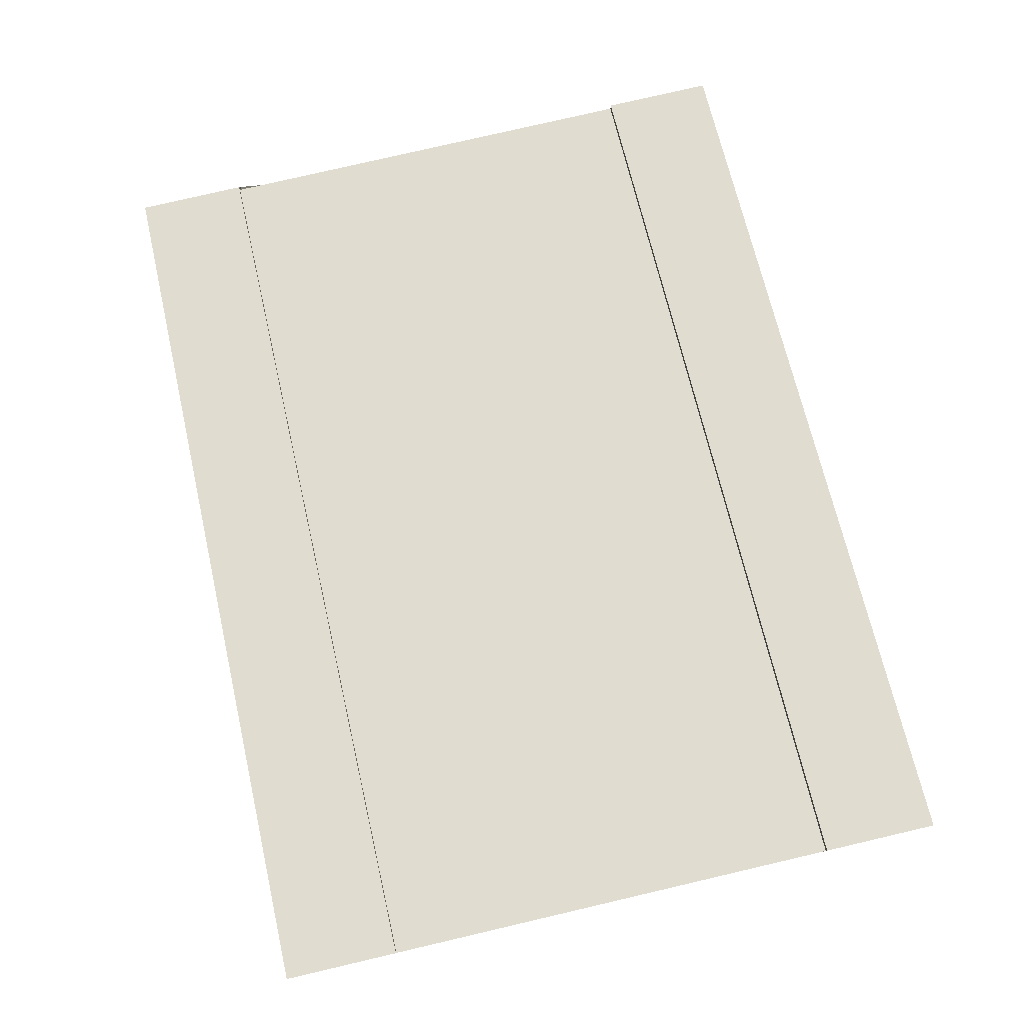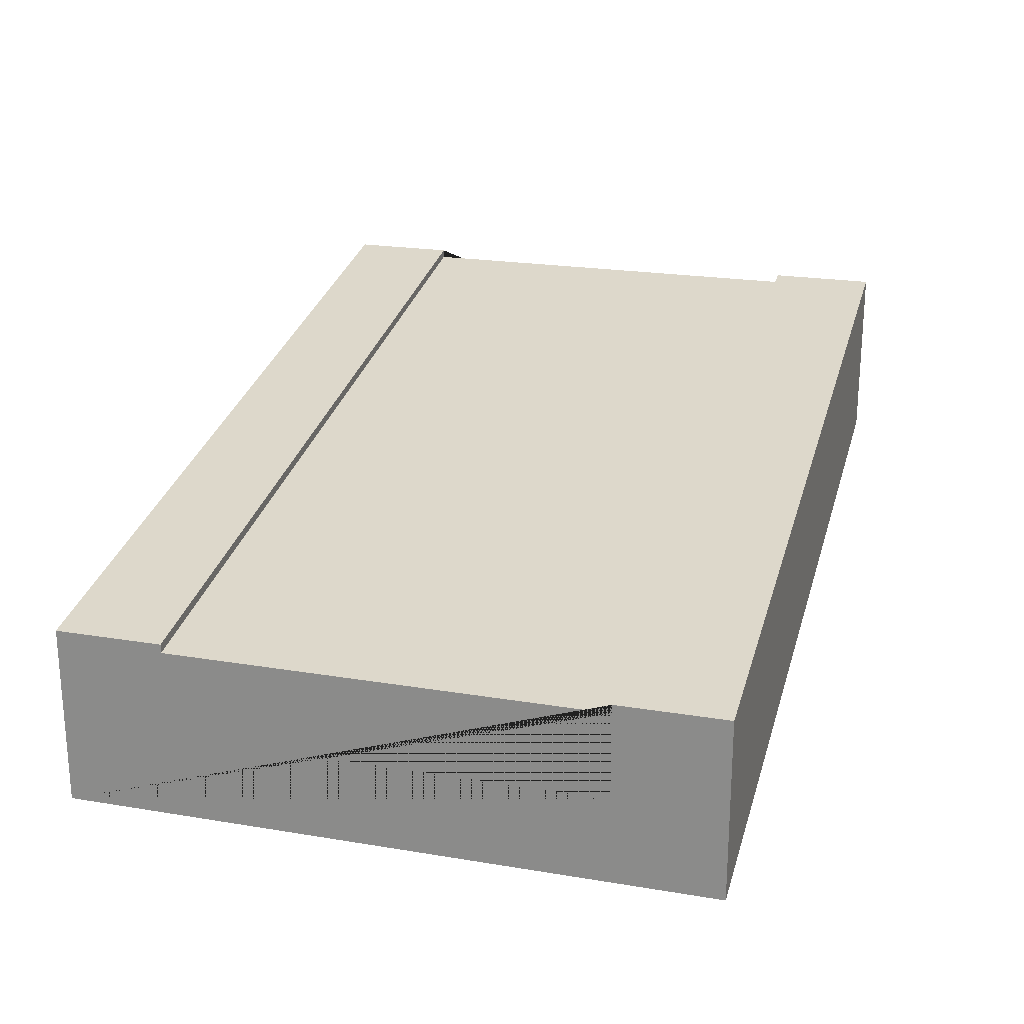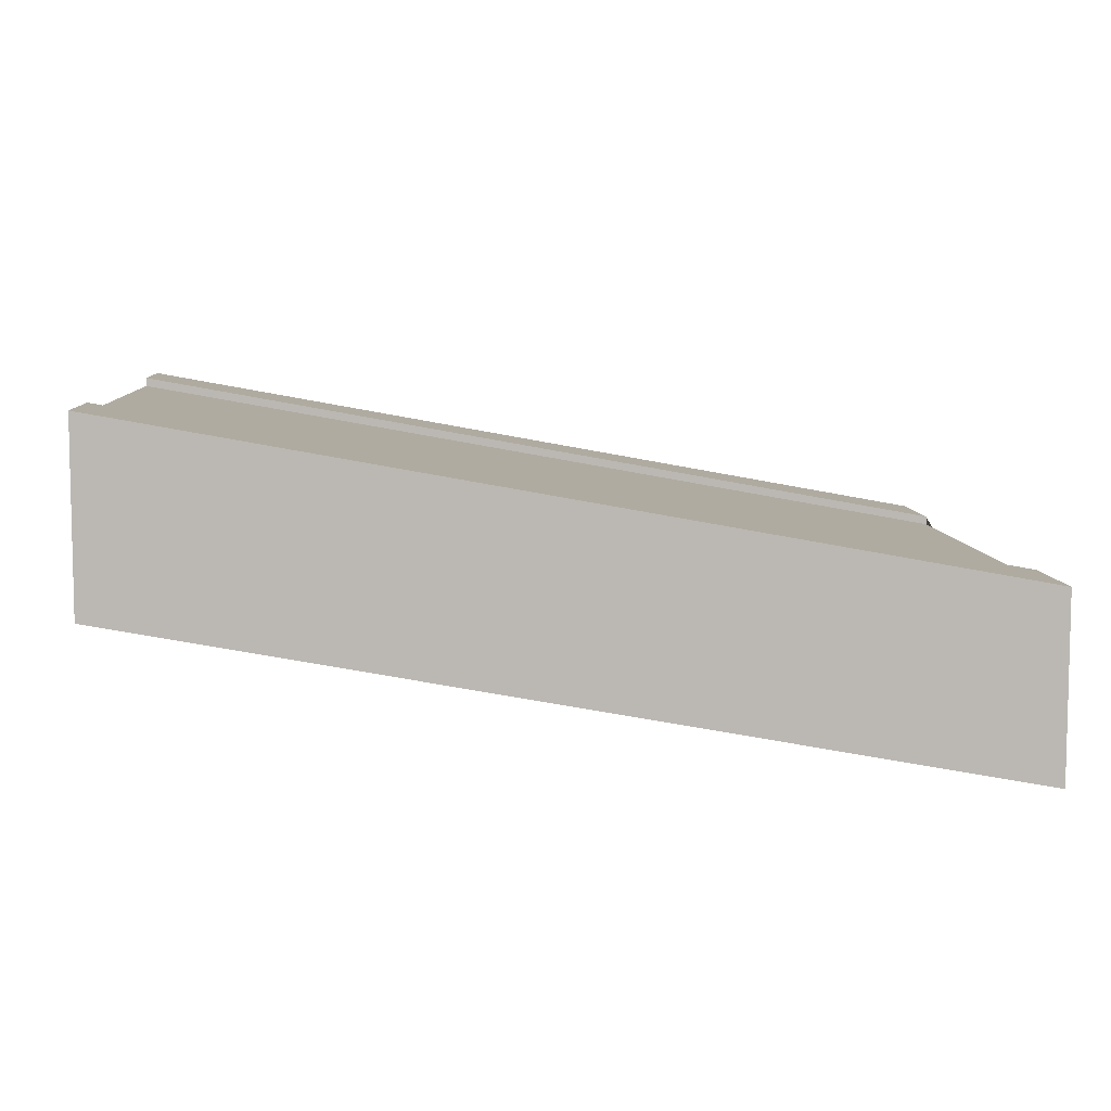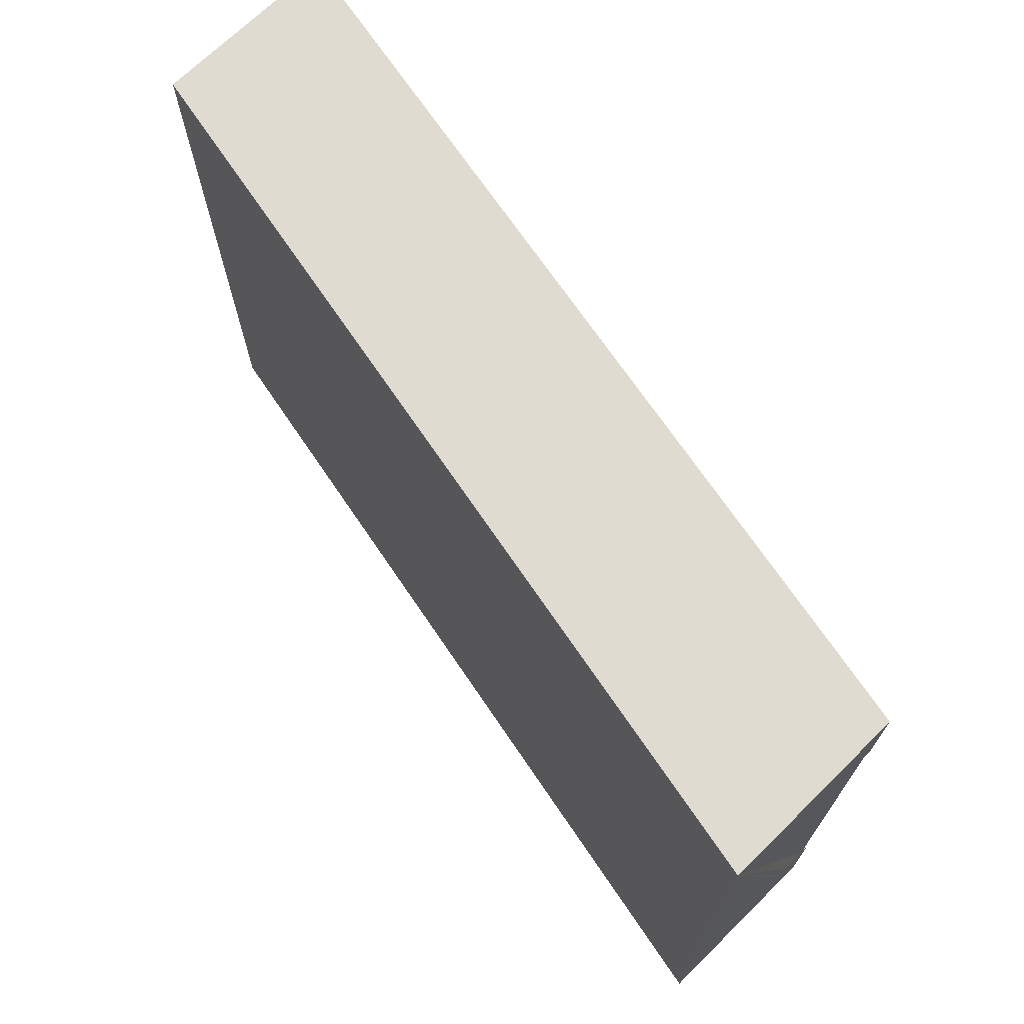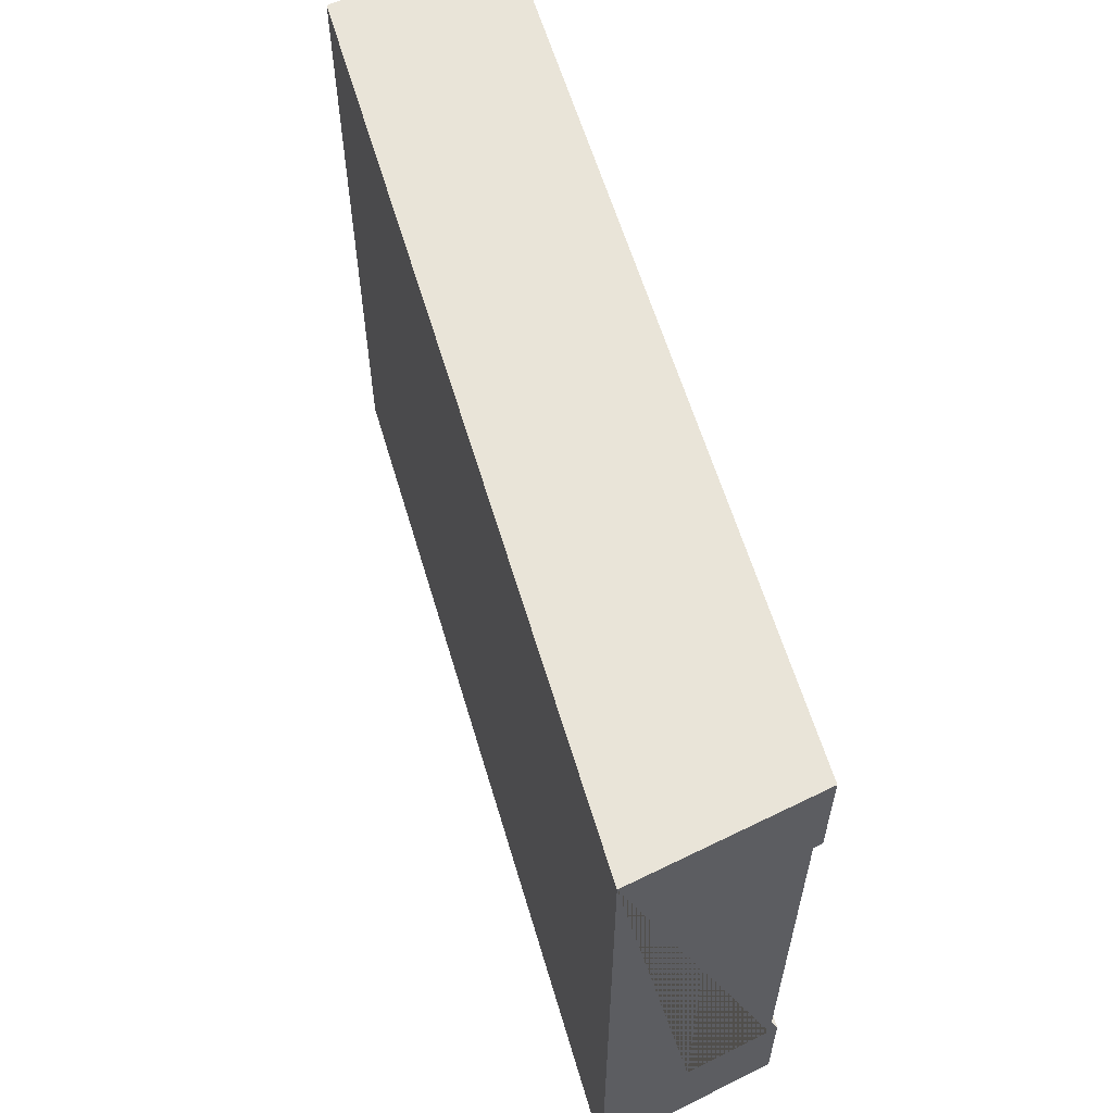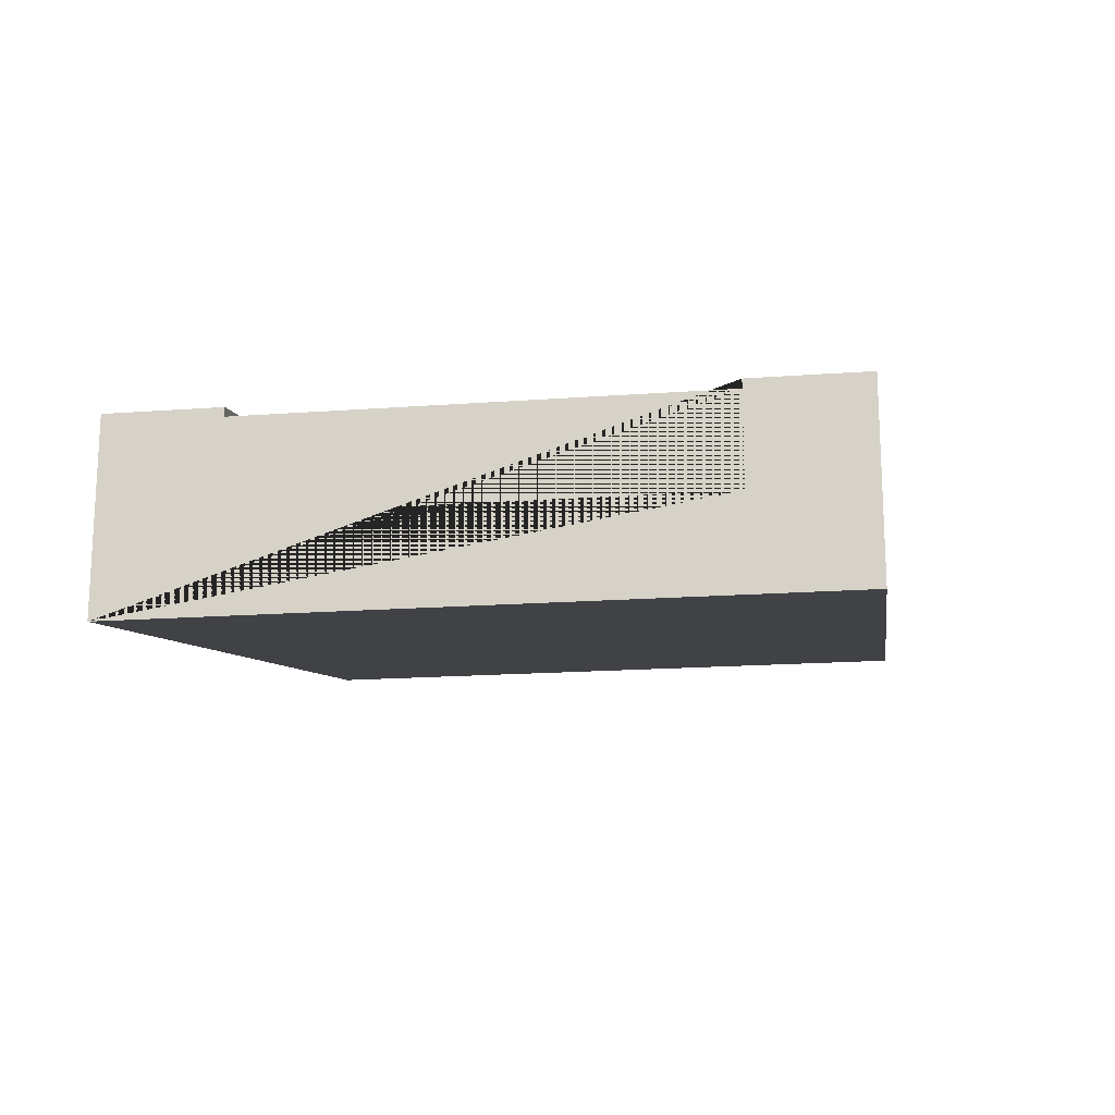
<metadata>
{"format":"obj","ext":"obj","renderer":"f3d","projection":"perspective","resolution":1024,"background":"white","views":[{"elev":78.7,"azim":-103.1,"up":"+Y"},{"elev":22.2,"azim":106.1,"up":"+Y"},{"elev":7.6,"azim":-3.8,"up":"+Y"},{"elev":70.2,"azim":45.5,"up":"+Z"},{"elev":59.9,"azim":63.2,"up":"+Z"},{"elev":-16.9,"azim":98.6,"up":"+Y"}]}
</metadata>
<code>
o Mesh1_Group1_Model.228
v 0 1.15 -1.875
v 0 0.85 -1.875
v 0 0.85 -0.375
v 0 1.15 -0.375
v 0 0.55 -2.25
v 0 0.55 0
v 0 1.18 0
v 0 1.18 -0.375
v 0 1.18 -1.875
v 0 1.18 -2.25
v 3 0 -0
v 3 0 -2.25
v 3 0.63 0
v 3 0.63 -2.25
v 3 0.63 -1.875
v 3 0.6 -1.875
v 3 0.3 -1.875
v 3 0.3 -0.375
v 3 0.6 -0.375
v 3 0.63 -0.375
f 5 6 7 8 4 3 2 1 9 10
f 11 6 5 12
f 6 11 13 7
f 11 12 14 15 16 17 18 19 20 13
f 14 12 5 10
f 15 14 10 9
f 1 16 15 9
f 19 4 8 20
f 8 7 13 20
f 1 2 3 4
f 16 1 4 19
f 16 19 18 17

</code>
